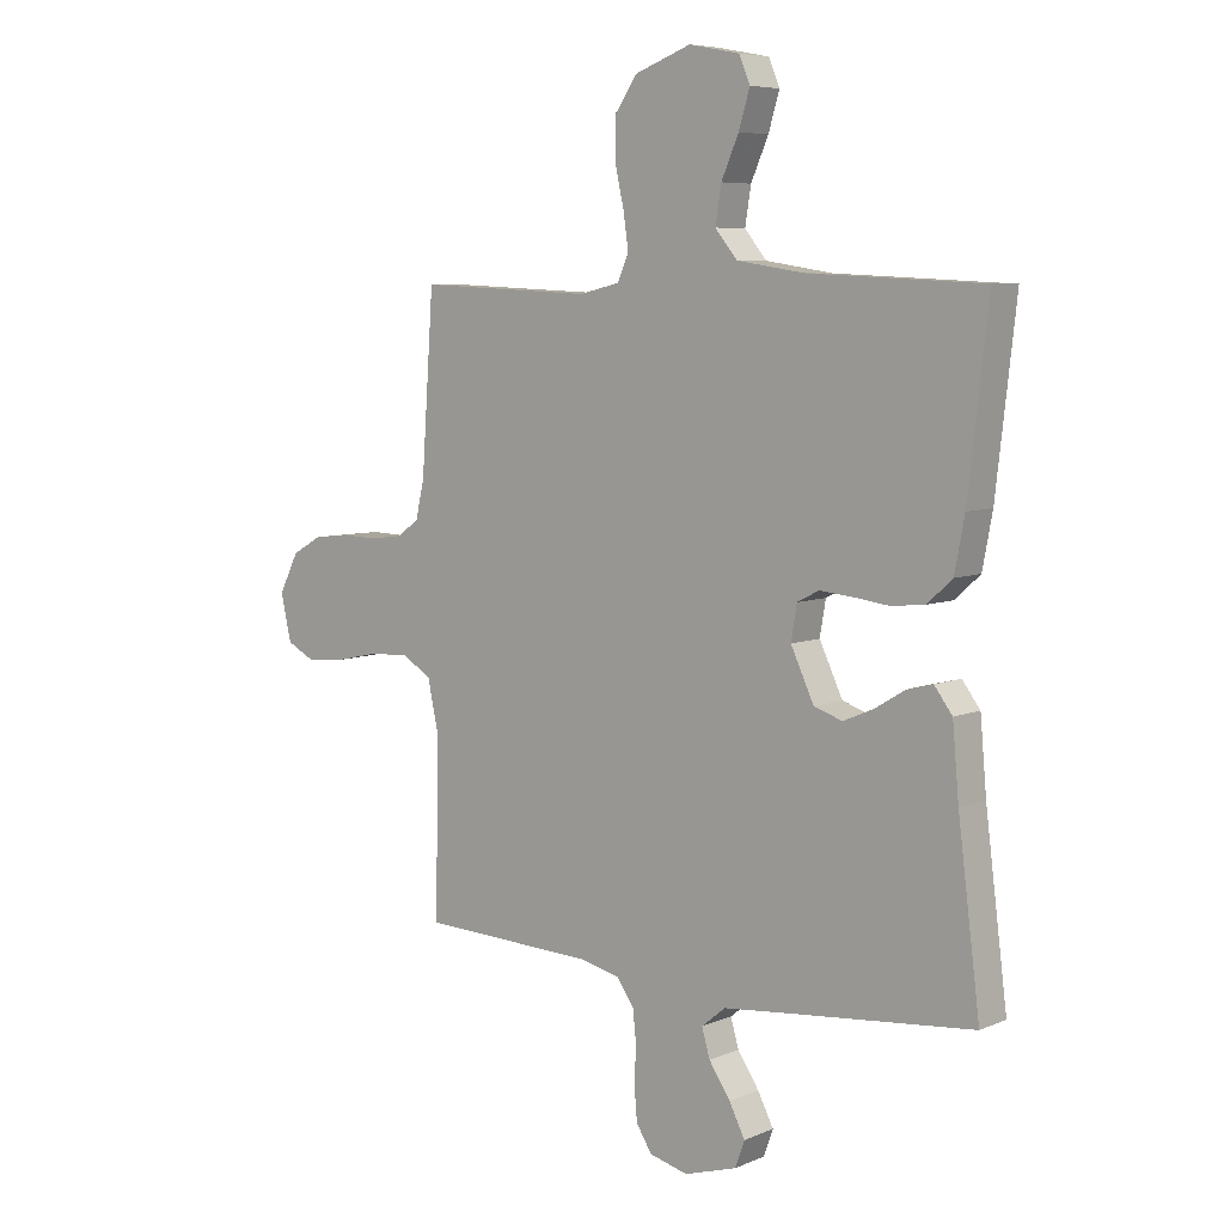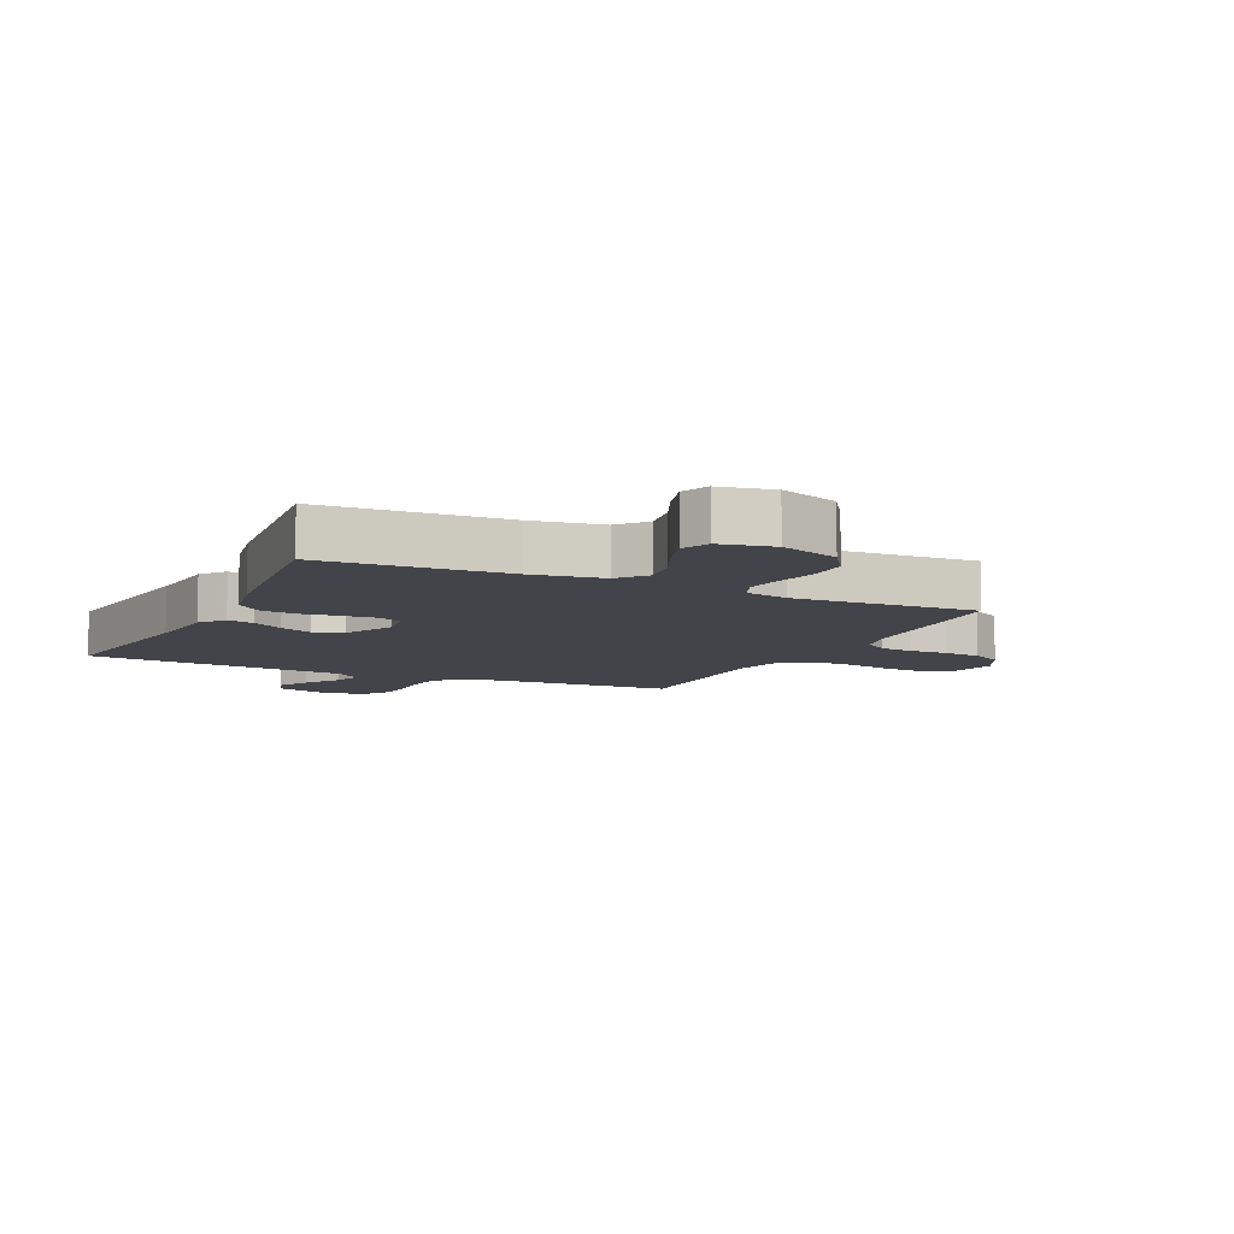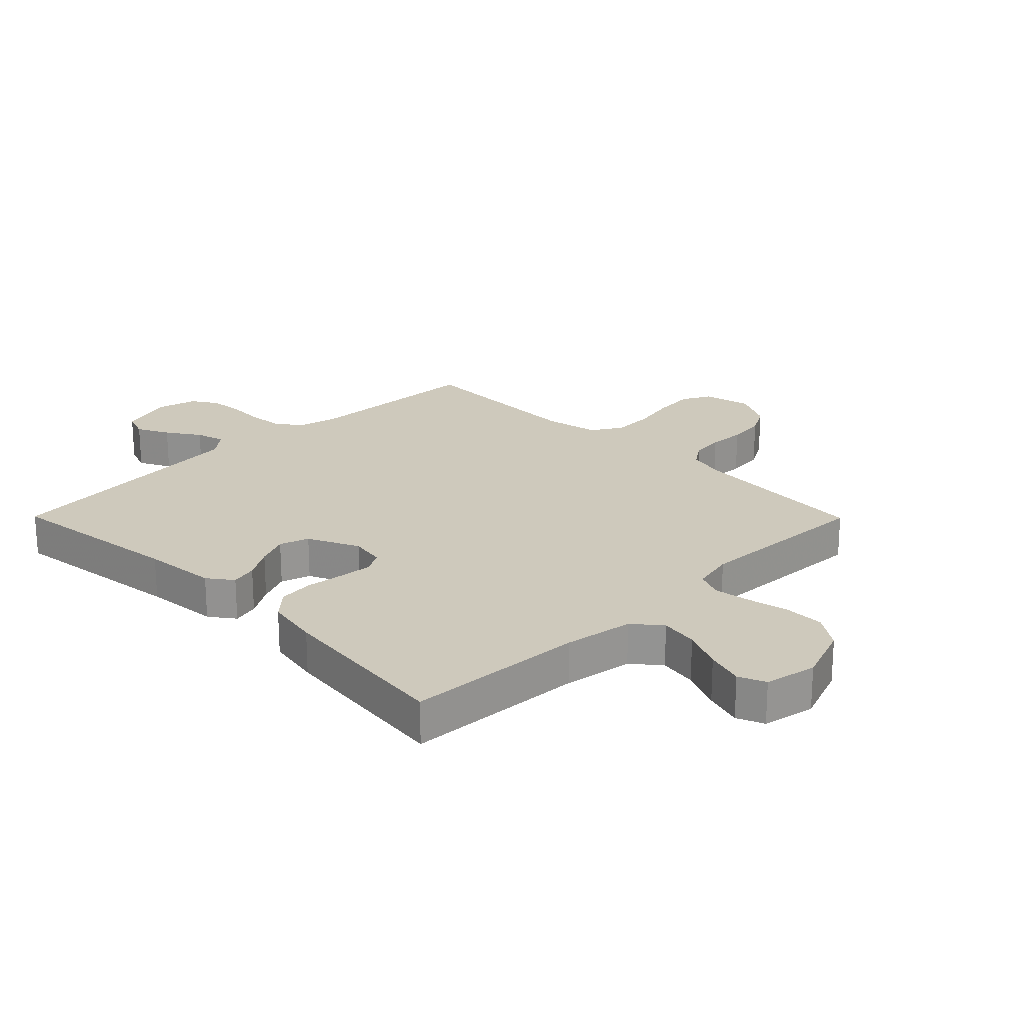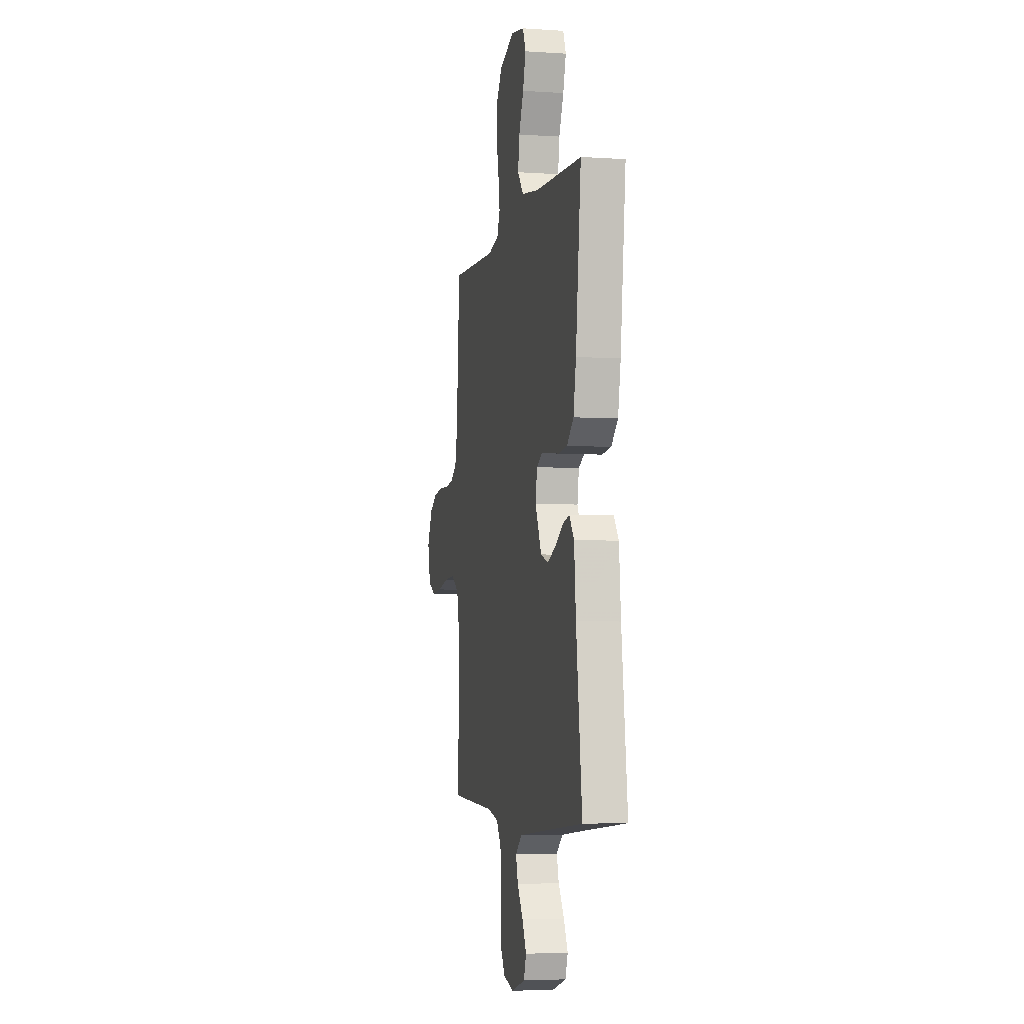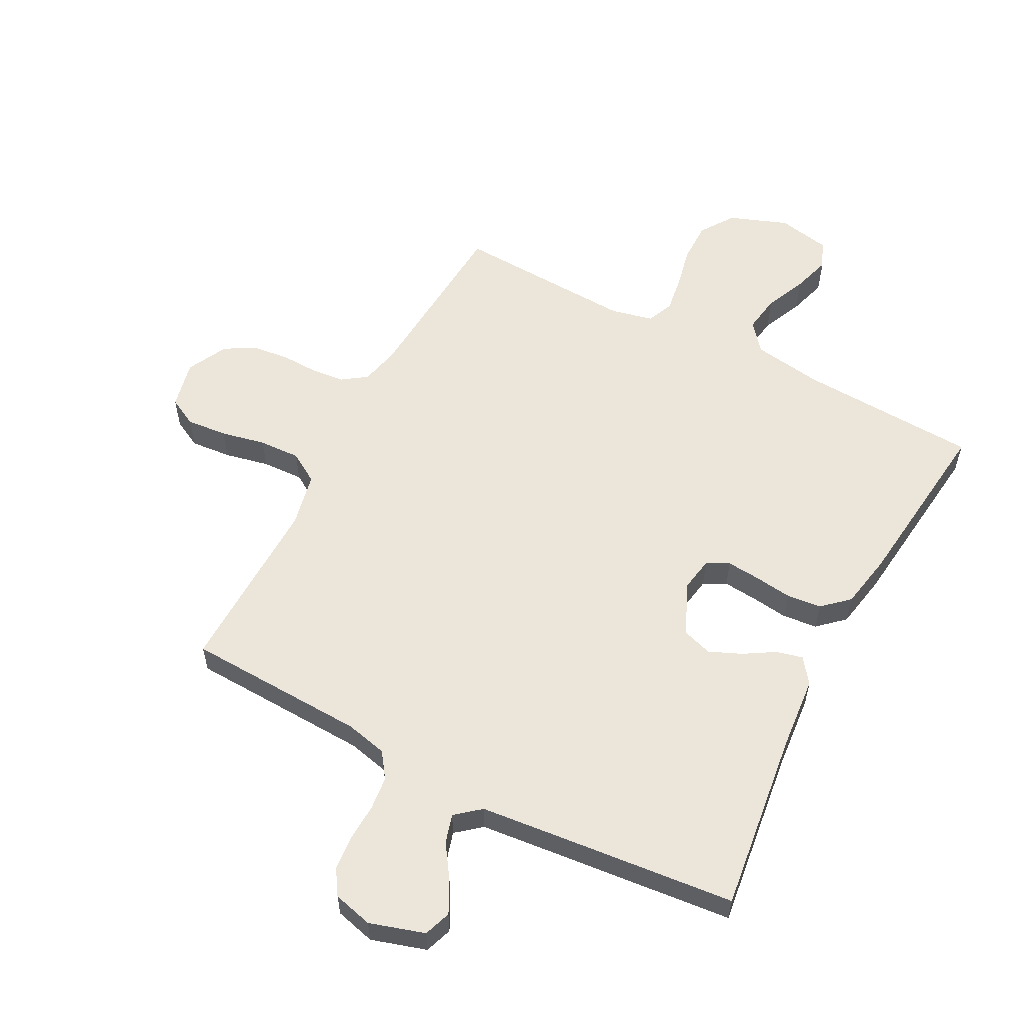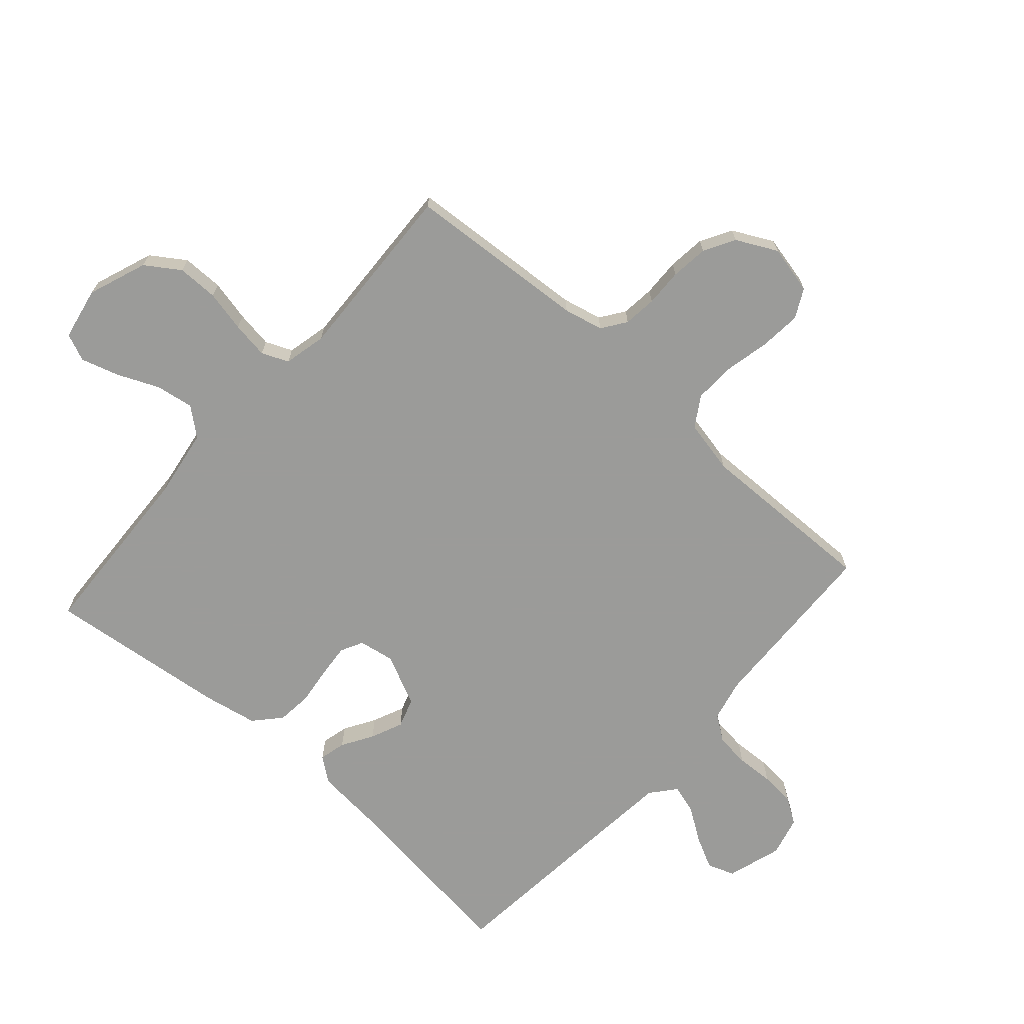
<metadata>
{"format":"obj","ext":"obj","renderer":"f3d","projection":"perspective","resolution":1024,"background":"white","views":[{"elev":6.7,"azim":-140.6,"up":"+Z"},{"elev":-8.4,"azim":-25.4,"up":"+Y"},{"elev":22.4,"azim":-44.7,"up":"+Y"},{"elev":-4.6,"azim":-101.9,"up":"+Z"},{"elev":57.2,"azim":-152.3,"up":"+Y"},{"elev":-69.6,"azim":48.4,"up":"+Y"}]}
</metadata>
<code>
v -0.5 0.07 -0.5
v -0.462 0.07 -0.2
v -0.451 0.07 -0.077
v -0.42 0.07 -0.036
v -0.376 0.07 -0.047
v -0.325 0.07 -0.078
v -0.272 0.07 -0.101
v -0.223 0.07 -0.085
v -0.183 0.07 0
v -0.193 0.07 0.059
v -0.23 0.07 0.078
v -0.286 0.07 0.073
v -0.348 0.07 0.065
v -0.406 0.07 0.071
v -0.449 0.07 0.11
v -0.466 0.07 0.2
v -0.5 0.07 0.5
v -0.2 0.07 0.515
v -0.085 0.07 0.533
v -0.047 0.07 0.579
v -0.057 0.07 0.642
v -0.087 0.07 0.71
v -0.106 0.07 0.773
v -0.087 0.07 0.818
v 0 0.07 0.835
v 0.097 0.07 0.799
v 0.135 0.07 0.743
v 0.135 0.07 0.675
v 0.12 0.07 0.607
v 0.111 0.07 0.546
v 0.13 0.07 0.502
v 0.2 0.07 0.486
v 0.5 0.07 0.5
v 0.521 0.07 0.2
v 0.536 0.07 0.135
v 0.576 0.07 0.107
v 0.631 0.07 0.101
v 0.693 0.07 0.103
v 0.755 0.07 0.096
v 0.806 0.07 0.067
v 0.84 0.07 0
v 0.822 0.07 -0.08
v 0.774 0.07 -0.105
v 0.706 0.07 -0.099
v 0.632 0.07 -0.083
v 0.563 0.07 -0.08
v 0.513 0.07 -0.111
v 0.494 0.07 -0.2
v 0.5 0.07 -0.5
v 0.2 0.07 -0.512
v 0.131 0.07 -0.528
v 0.101 0.07 -0.57
v 0.095 0.07 -0.626
v 0.098 0.07 -0.688
v 0.093 0.07 -0.746
v 0.066 0.07 -0.788
v 0 0.07 -0.805
v -0.091 0.07 -0.777
v -0.107 0.07 -0.732
v -0.08 0.07 -0.679
v -0.043 0.07 -0.624
v -0.029 0.07 -0.576
v -0.07 0.07 -0.542
v -0.2 0.07 -0.529
v -0.5 0 -0.5
v -0.462 0 -0.2
v -0.451 0 -0.077
v -0.42 0 -0.036
v -0.376 0 -0.047
v -0.325 0 -0.078
v -0.272 0 -0.101
v -0.223 0 -0.085
v -0.183 0 0
v -0.193 0 0.059
v -0.23 0 0.078
v -0.286 0 0.073
v -0.348 0 0.065
v -0.406 0 0.071
v -0.449 0 0.11
v -0.466 0 0.2
v -0.5 0 0.5
v -0.2 0 0.515
v -0.085 0 0.533
v -0.047 0 0.579
v -0.057 0 0.642
v -0.087 0 0.71
v -0.106 0 0.773
v -0.087 0 0.818
v 0 0 0.835
v 0.097 0 0.799
v 0.135 0 0.743
v 0.135 0 0.675
v 0.12 0 0.607
v 0.111 0 0.546
v 0.13 0 0.502
v 0.2 0 0.486
v 0.5 0 0.5
v 0.521 0 0.2
v 0.536 0 0.135
v 0.576 0 0.107
v 0.631 0 0.101
v 0.693 0 0.103
v 0.755 0 0.096
v 0.806 0 0.067
v 0.84 0 0
v 0.822 0 -0.08
v 0.774 0 -0.105
v 0.706 0 -0.099
v 0.632 0 -0.083
v 0.563 0 -0.08
v 0.513 0 -0.111
v 0.494 0 -0.2
v 0.5 0 -0.5
v 0.2 0 -0.512
v 0.131 0 -0.528
v 0.101 0 -0.57
v 0.095 0 -0.626
v 0.098 0 -0.688
v 0.093 0 -0.746
v 0.066 0 -0.788
v 0 0 -0.805
v -0.091 0 -0.777
v -0.107 0 -0.732
v -0.08 0 -0.679
v -0.043 0 -0.624
v -0.029 0 -0.576
v -0.07 0 -0.542
v -0.2 0 -0.529
f 58 59 60 61
f 56 57 58 61
f 56 61 62
f 53 54 55 56
f 52 53 56 62
f 51 52 62 63
f 48 49 50
f 47 48 50 51
f 42 43 44 45
f 42 45 46
f 41 42 46
f 40 41 46
f 37 38 39 40
f 36 37 40 46
f 35 36 46 47
f 32 33 34
f 31 32 34 35
f 26 27 28 29
f 26 29 30
f 25 26 30
f 24 25 30
f 21 22 23 24
f 21 24 30 31
f 15 16 17 18
f 15 18 19
f 12 13 14 15
f 11 12 15 19
f 10 11 19 20
f 3 4 5 6
f 2 3 6 7
f 64 1 2 7
f 63 64 7 8
f 51 63 8 9
f 20 21 31 35
f 20 35 47 51
f 9 10 20 51
f 125 124 123 122
f 125 122 121 120
f 126 125 120
f 120 119 118 117
f 126 120 117 116
f 127 126 116 115
f 114 113 112
f 115 114 112 111
f 109 108 107 106
f 110 109 106
f 110 106 105
f 110 105 104
f 104 103 102 101
f 110 104 101 100
f 111 110 100 99
f 98 97 96
f 99 98 96 95
f 93 92 91 90
f 94 93 90
f 94 90 89
f 94 89 88
f 88 87 86 85
f 95 94 88 85
f 82 81 80 79
f 83 82 79
f 79 78 77 76
f 83 79 76 75
f 84 83 75 74
f 70 69 68 67
f 71 70 67 66
f 71 66 65 128
f 72 71 128 127
f 73 72 127 115
f 99 95 85 84
f 115 111 99 84
f 115 84 74 73
f 1 65 66 2
f 2 66 67 3
f 3 67 68 4
f 4 68 69 5
f 5 69 70 6
f 6 70 71 7
f 7 71 72 8
f 8 72 73 9
f 9 73 74 10
f 10 74 75 11
f 11 75 76 12
f 12 76 77 13
f 13 77 78 14
f 14 78 79 15
f 15 79 80 16
f 16 80 81 17
f 17 81 82 18
f 18 82 83 19
f 19 83 84 20
f 20 84 85 21
f 21 85 86 22
f 22 86 87 23
f 23 87 88 24
f 24 88 89 25
f 25 89 90 26
f 26 90 91 27
f 27 91 92 28
f 28 92 93 29
f 29 93 94 30
f 30 94 95 31
f 31 95 96 32
f 32 96 97 33
f 33 97 98 34
f 34 98 99 35
f 35 99 100 36
f 36 100 101 37
f 37 101 102 38
f 38 102 103 39
f 39 103 104 40
f 40 104 105 41
f 41 105 106 42
f 42 106 107 43
f 43 107 108 44
f 44 108 109 45
f 45 109 110 46
f 46 110 111 47
f 47 111 112 48
f 48 112 113 49
f 49 113 114 50
f 50 114 115 51
f 51 115 116 52
f 52 116 117 53
f 53 117 118 54
f 54 118 119 55
f 55 119 120 56
f 56 120 121 57
f 57 121 122 58
f 58 122 123 59
f 59 123 124 60
f 60 124 125 61
f 61 125 126 62
f 62 126 127 63
f 63 127 128 64
f 64 128 65 1

</code>
